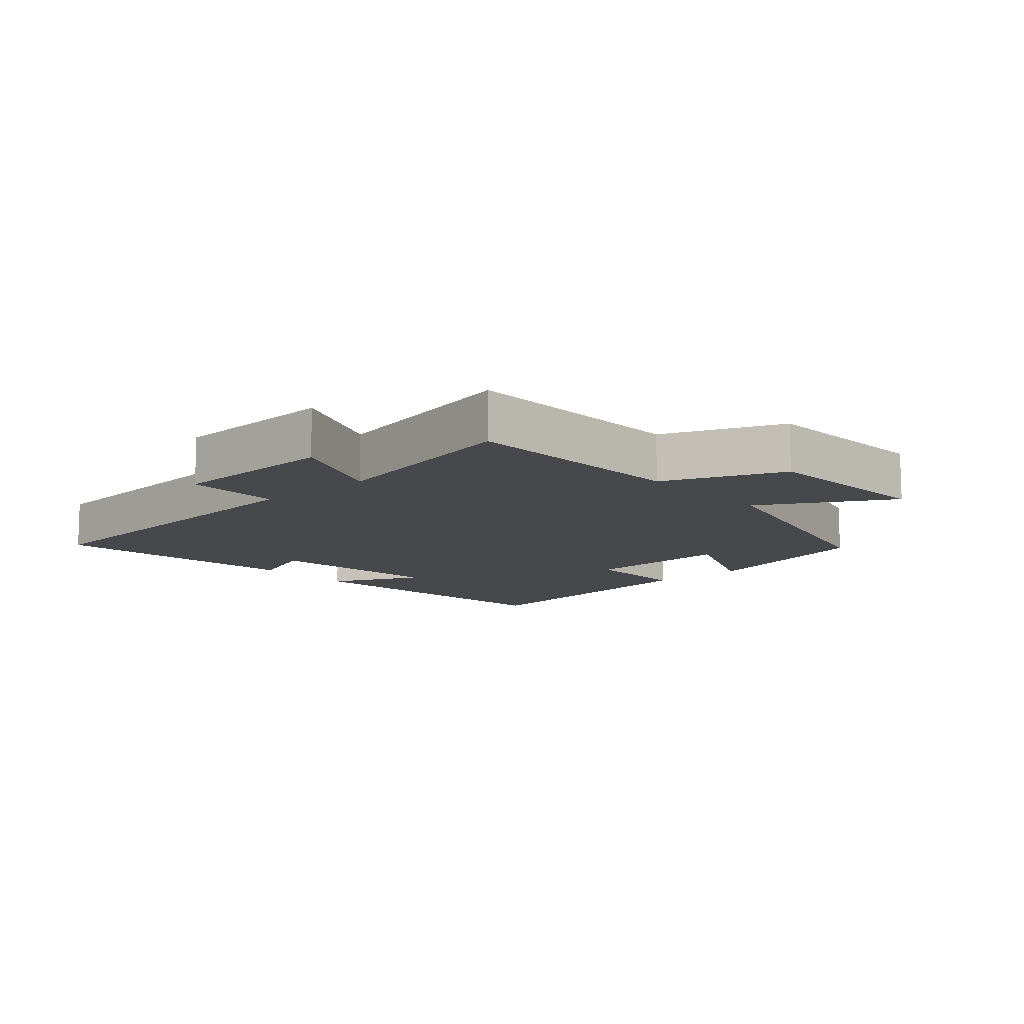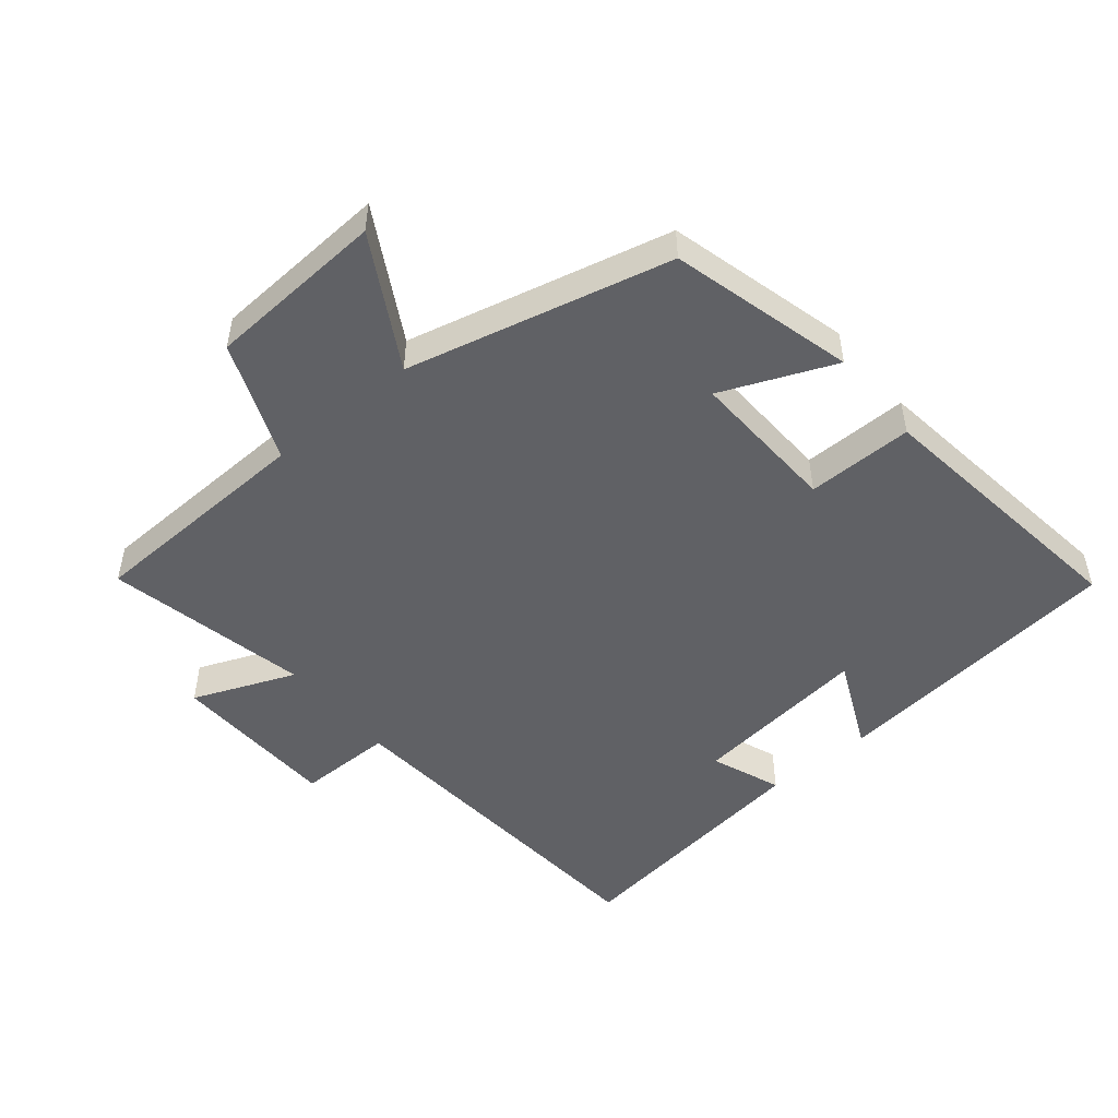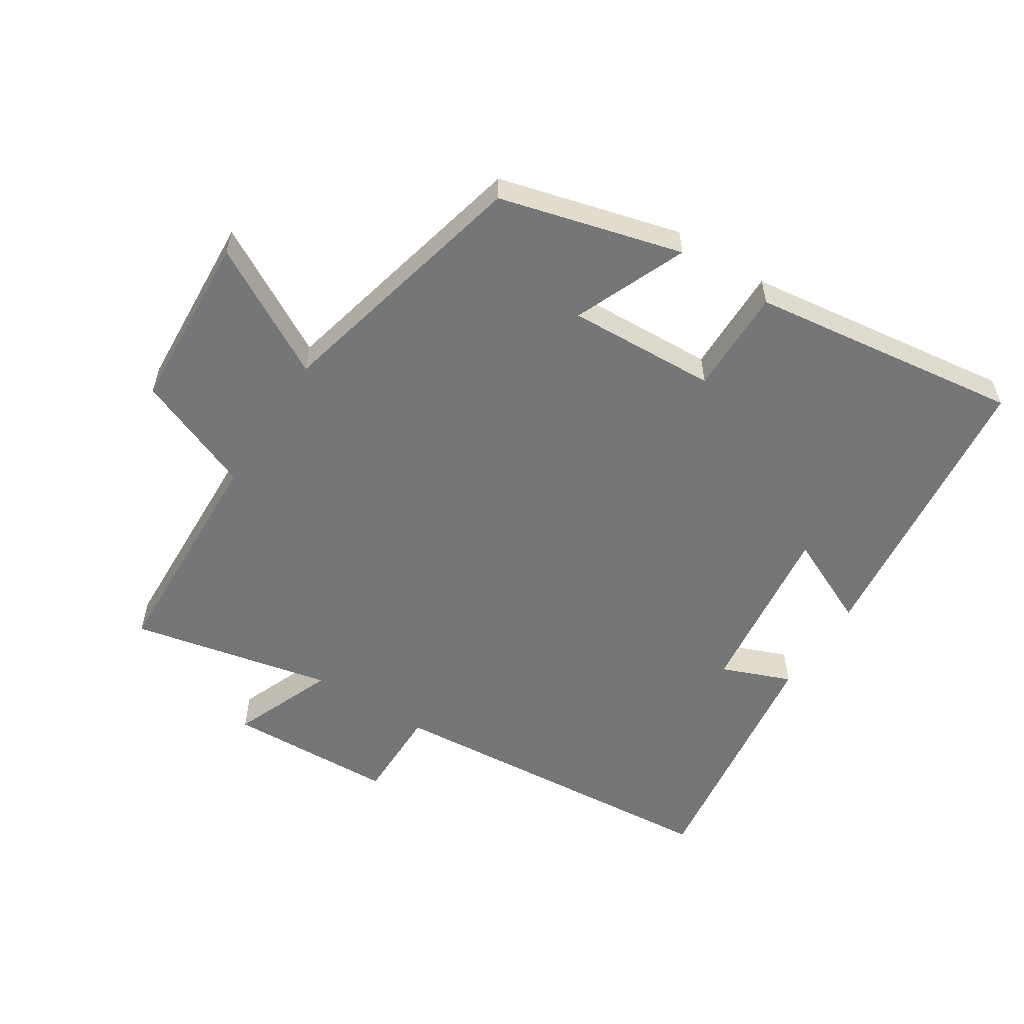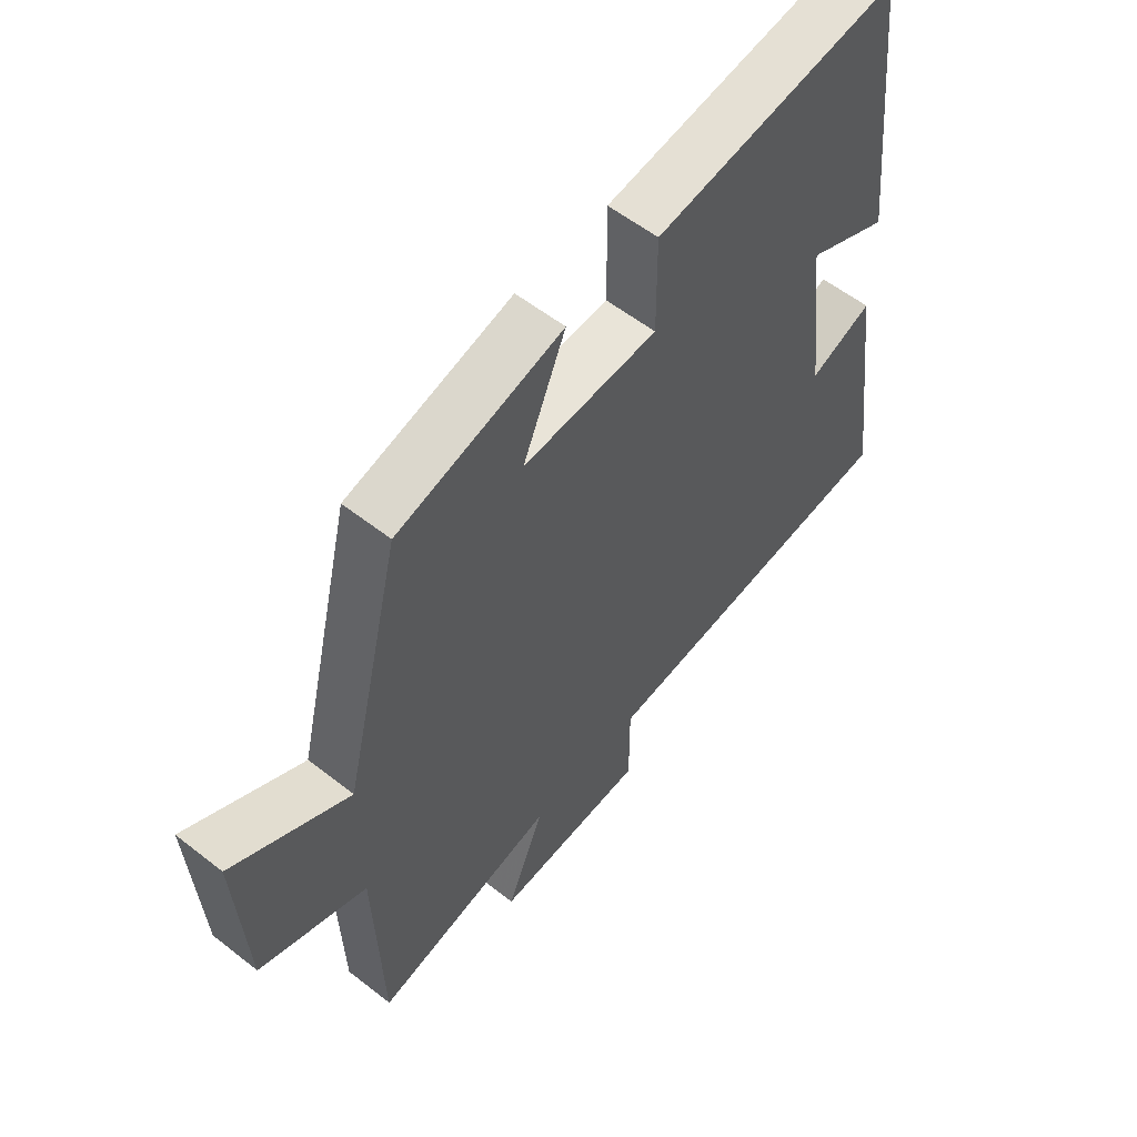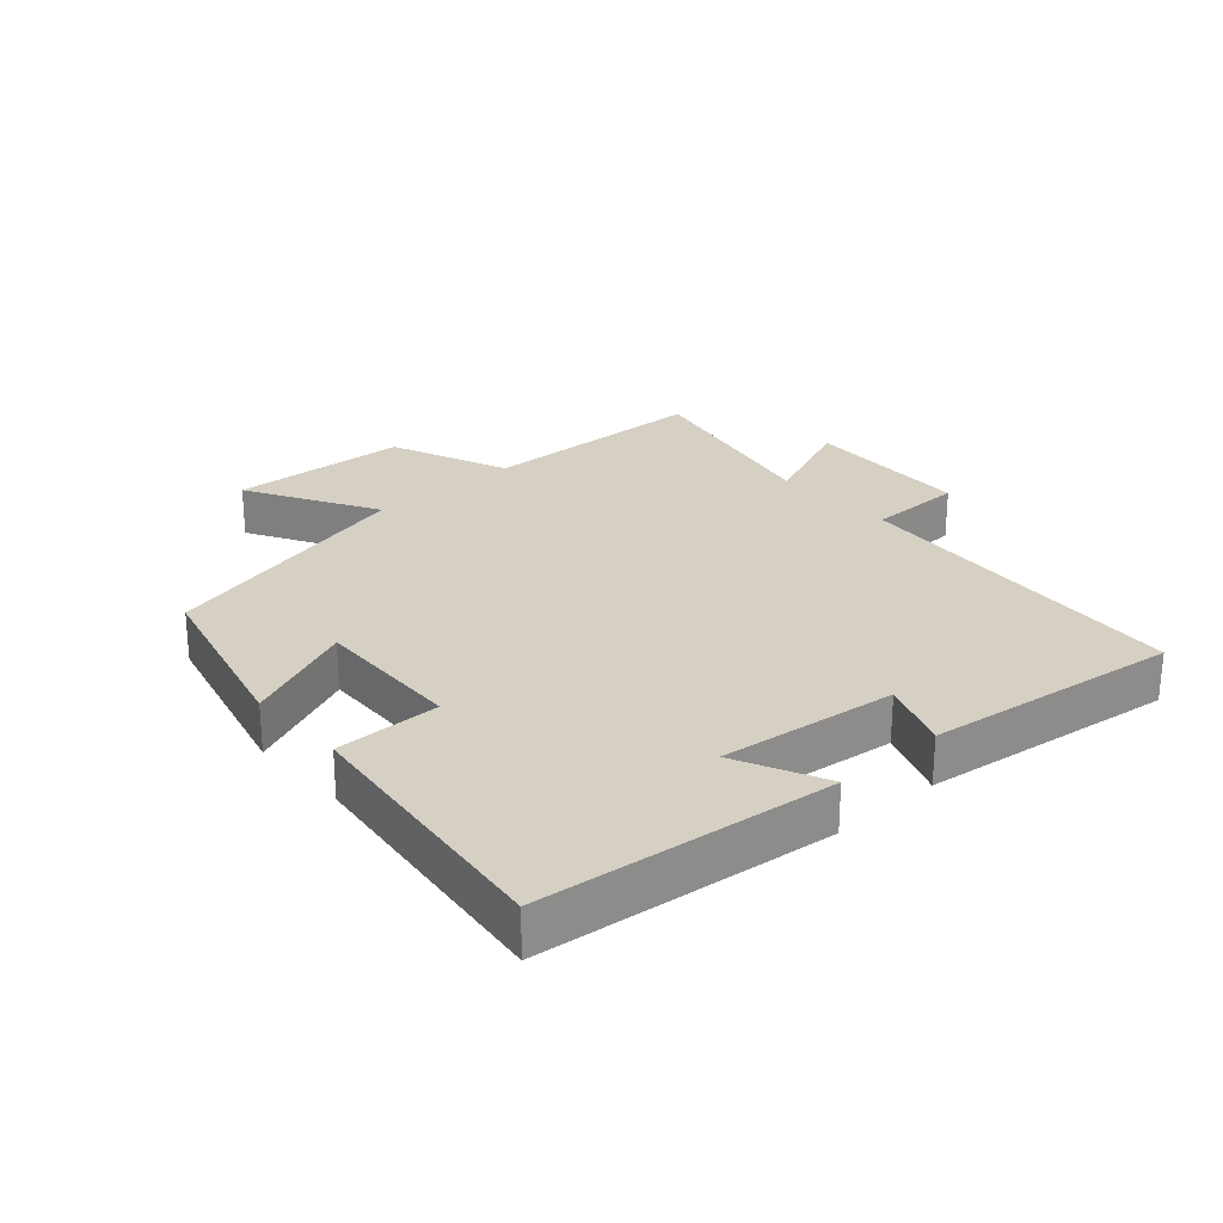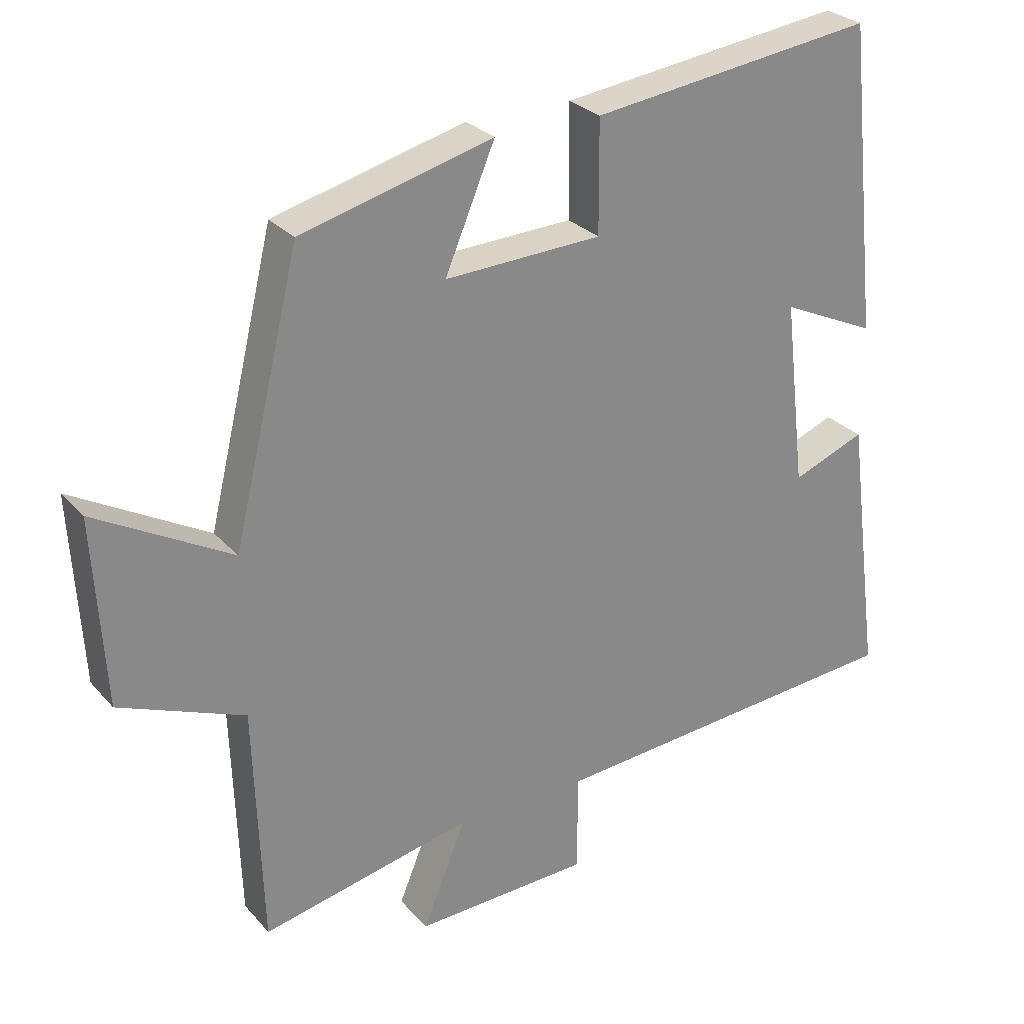
<metadata>
{"format":"obj","ext":"obj","renderer":"f3d","projection":"perspective","resolution":1024,"background":"white","views":[{"elev":-11.2,"azim":-138.5,"up":"+Y"},{"elev":-49.8,"azim":-50.5,"up":"+Y"},{"elev":-56.7,"azim":-32.5,"up":"+Y"},{"elev":56.8,"azim":-50.7,"up":"+Z"},{"elev":26.1,"azim":48.0,"up":"+Y"},{"elev":27.5,"azim":-32.0,"up":"+Z"}]}
</metadata>
<code>
v -0.488 0.07 -0.567
v -0.5 0.07 -0.215
v -0.683 0.07 -0.142
v -0.699 0.07 0.132
v -0.5 0.07 0.021
v -0.402 0.07 0.426
v -0.121 0.07 0.5
v -0.194 0.07 0.327
v 0.036 0.07 0.337
v 0.035 0.07 0.5
v 0.452 0.07 0.555
v 0.5 0.07 0.102
v 0.361 0.07 0.166
v 0.393 0.07 -0.108
v 0.5 0.07 -0.066
v 0.551 0.07 -0.456
v 0.017 0.07 -0.5
v 0.017 0.07 -0.646
v -0.241 0.07 -0.656
v -0.177 0.07 -0.5
v -0.488 0 -0.567
v -0.5 0 -0.215
v -0.683 0 -0.142
v -0.699 0 0.132
v -0.5 0 0.021
v -0.402 0 0.426
v -0.121 0 0.5
v -0.194 0 0.327
v 0.036 0 0.337
v 0.035 0 0.5
v 0.452 0 0.555
v 0.5 0 0.102
v 0.361 0 0.166
v 0.393 0 -0.108
v 0.5 0 -0.066
v 0.551 0 -0.456
v 0.017 0 -0.5
v 0.017 0 -0.646
v -0.241 0 -0.656
v -0.177 0 -0.5
f 17 18 19 20
f 16 17 20
f 15 16 20
f 14 15 20
f 20 1 2
f 14 20 2
f 13 14 2
f 11 12 13
f 10 11 13
f 9 10 13
f 8 9 13 2
f 7 8 2
f 6 7 2
f 5 6 2
f 2 3 4 5
f 40 39 38 37
f 40 37 36
f 40 36 35
f 40 35 34
f 22 21 40
f 22 40 34
f 22 34 33
f 33 32 31
f 33 31 30
f 33 30 29
f 22 33 29 28
f 22 28 27
f 22 27 26
f 22 26 25
f 25 24 23 22
f 1 21 22 2
f 2 22 23 3
f 3 23 24 4
f 4 24 25 5
f 5 25 26 6
f 6 26 27 7
f 7 27 28 8
f 8 28 29 9
f 9 29 30 10
f 10 30 31 11
f 11 31 32 12
f 12 32 33 13
f 13 33 34 14
f 14 34 35 15
f 15 35 36 16
f 16 36 37 17
f 17 37 38 18
f 18 38 39 19
f 19 39 40 20
f 20 40 21 1

</code>
